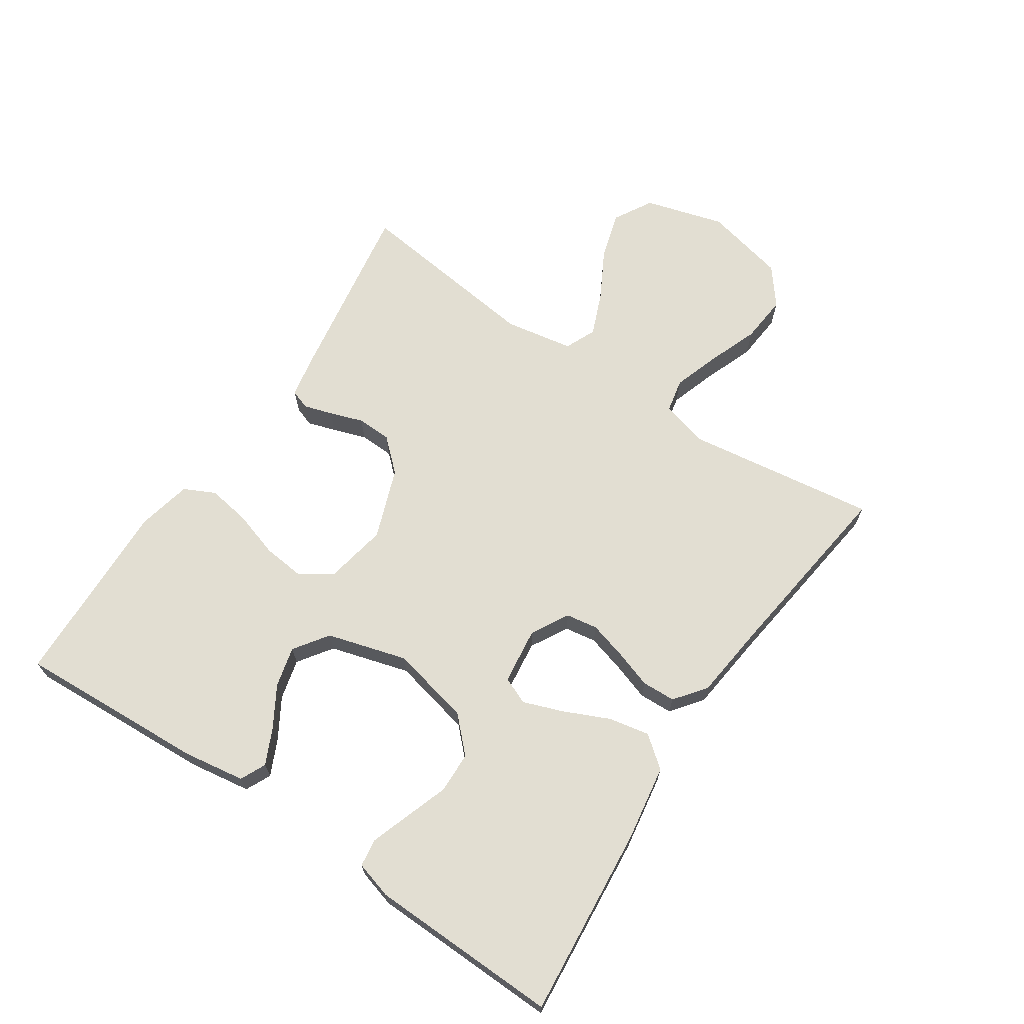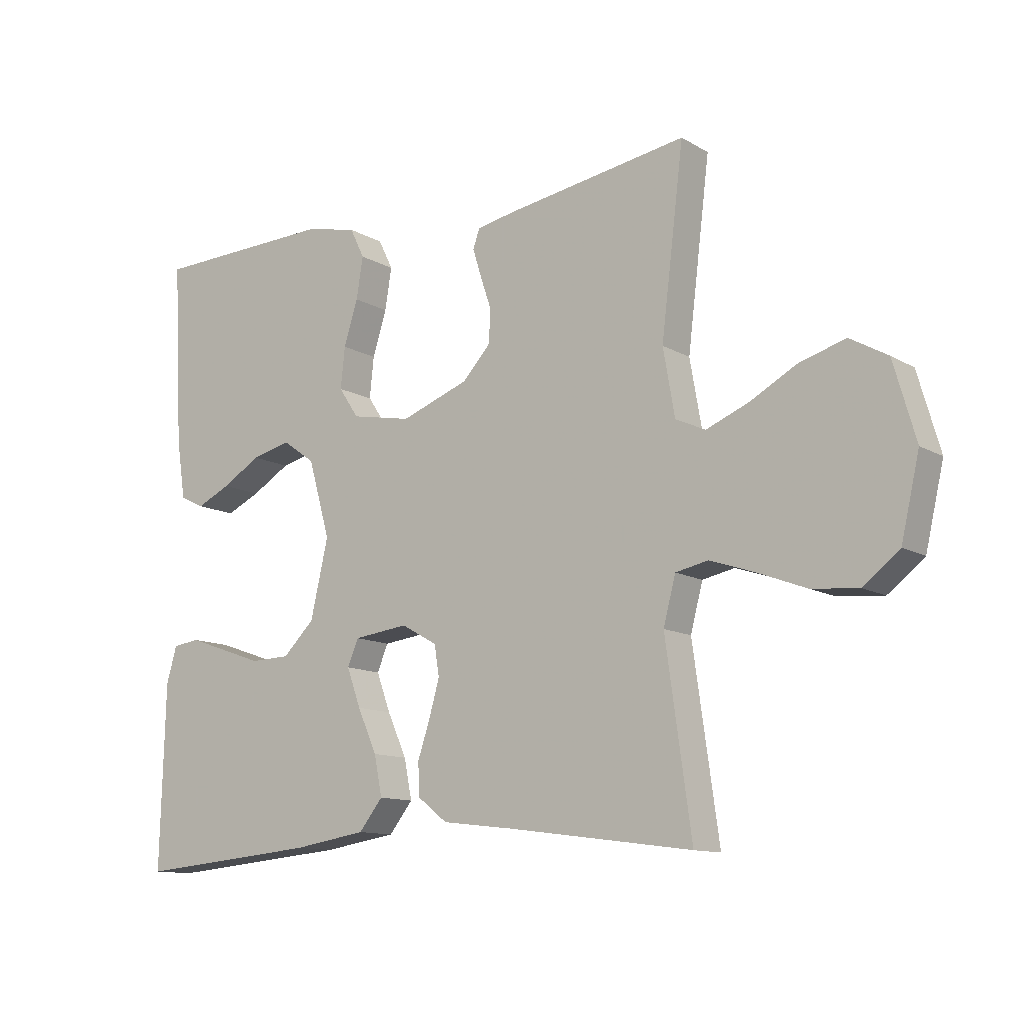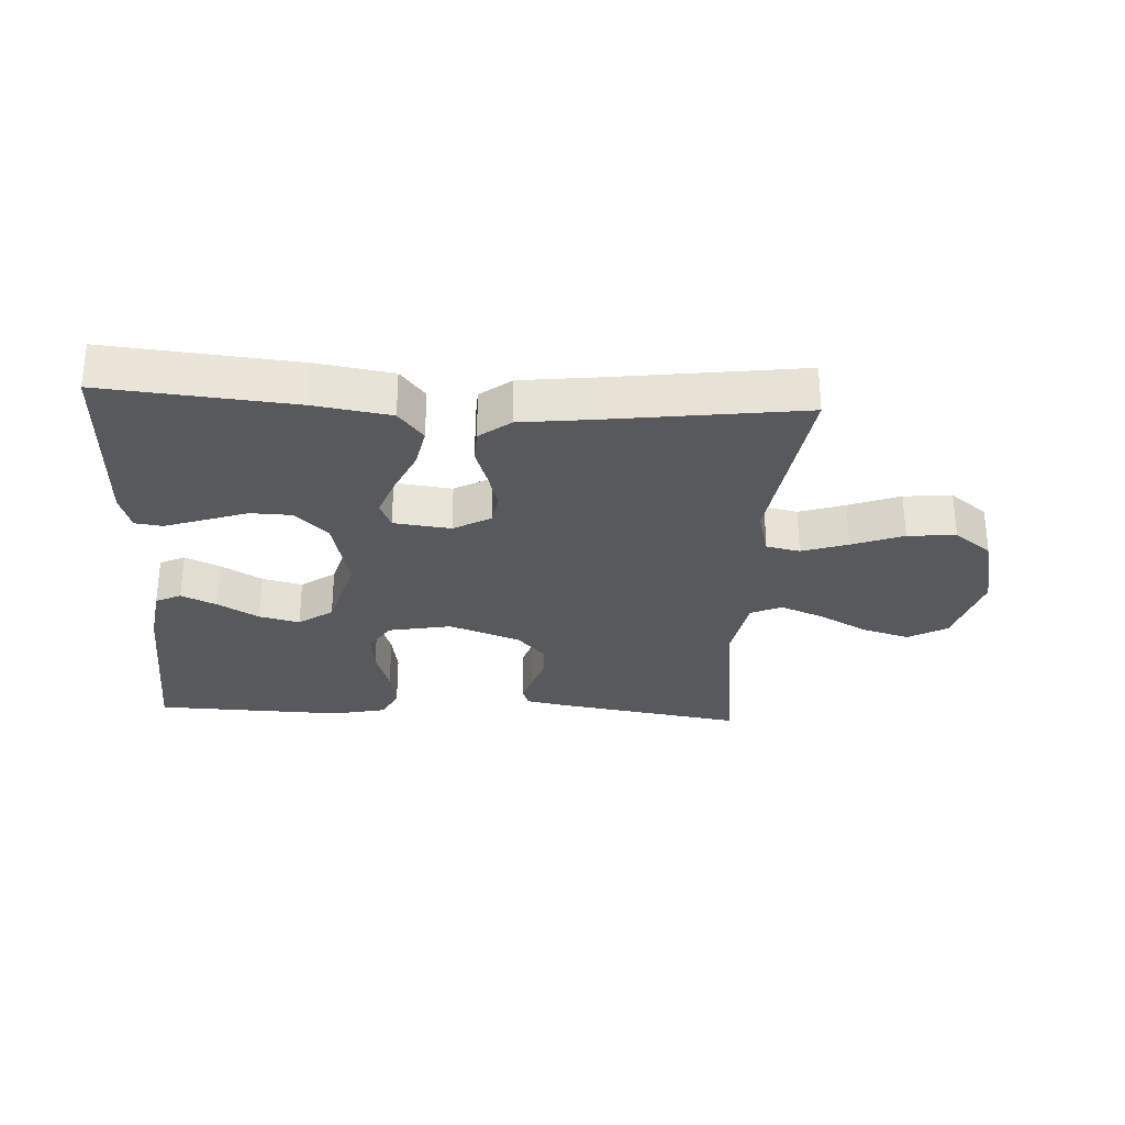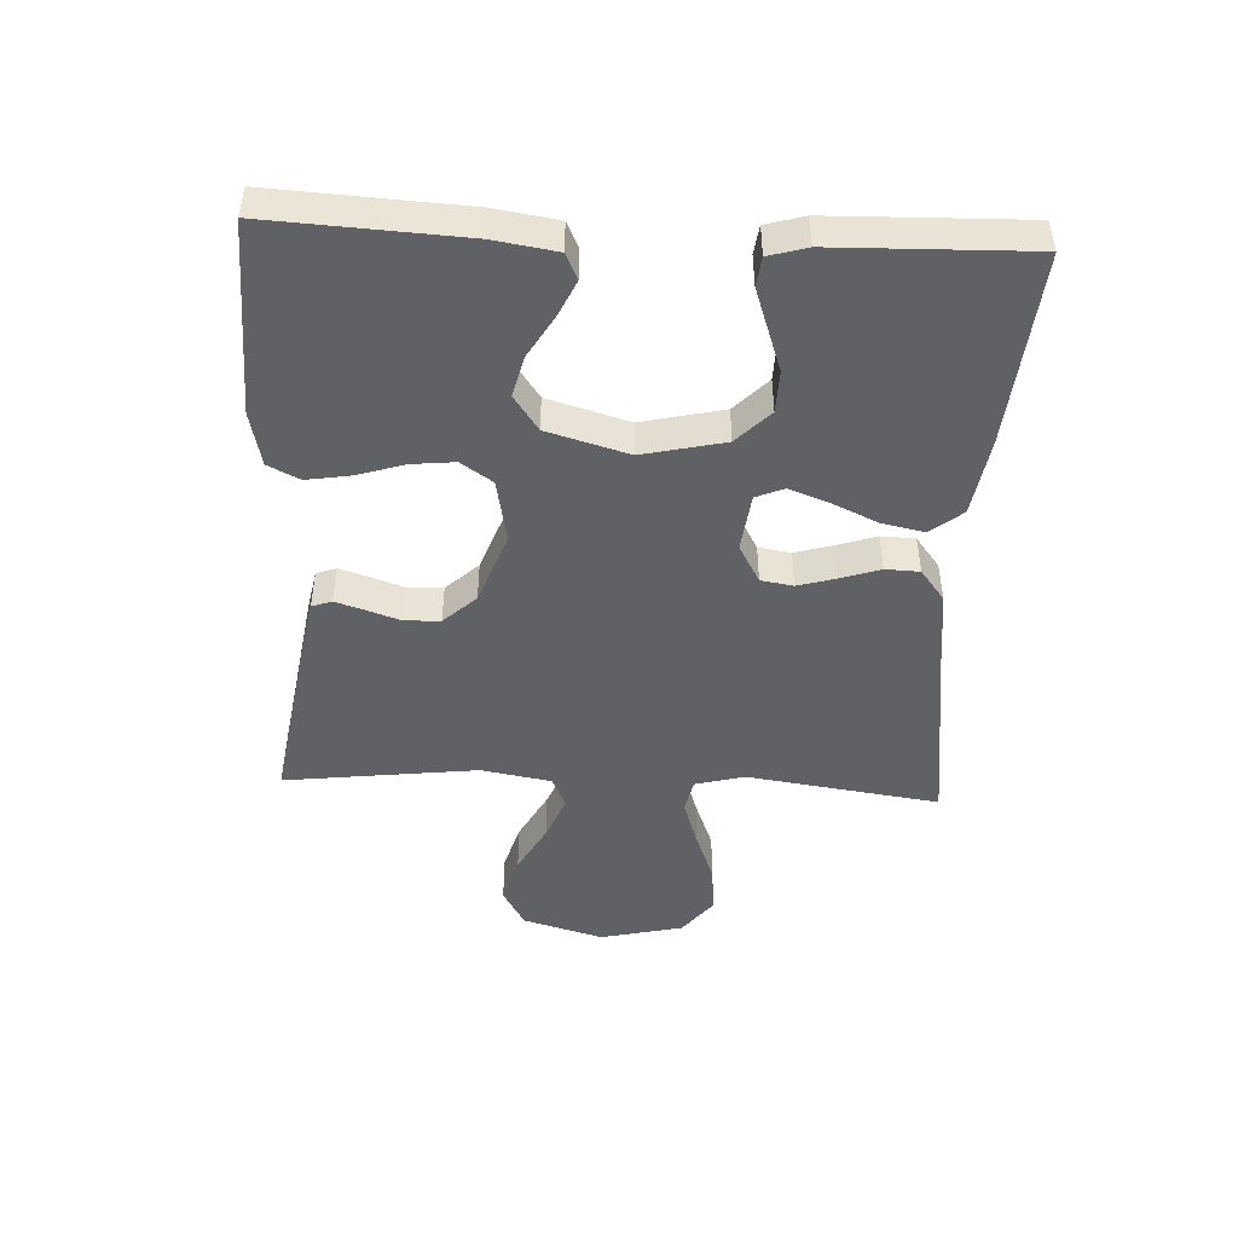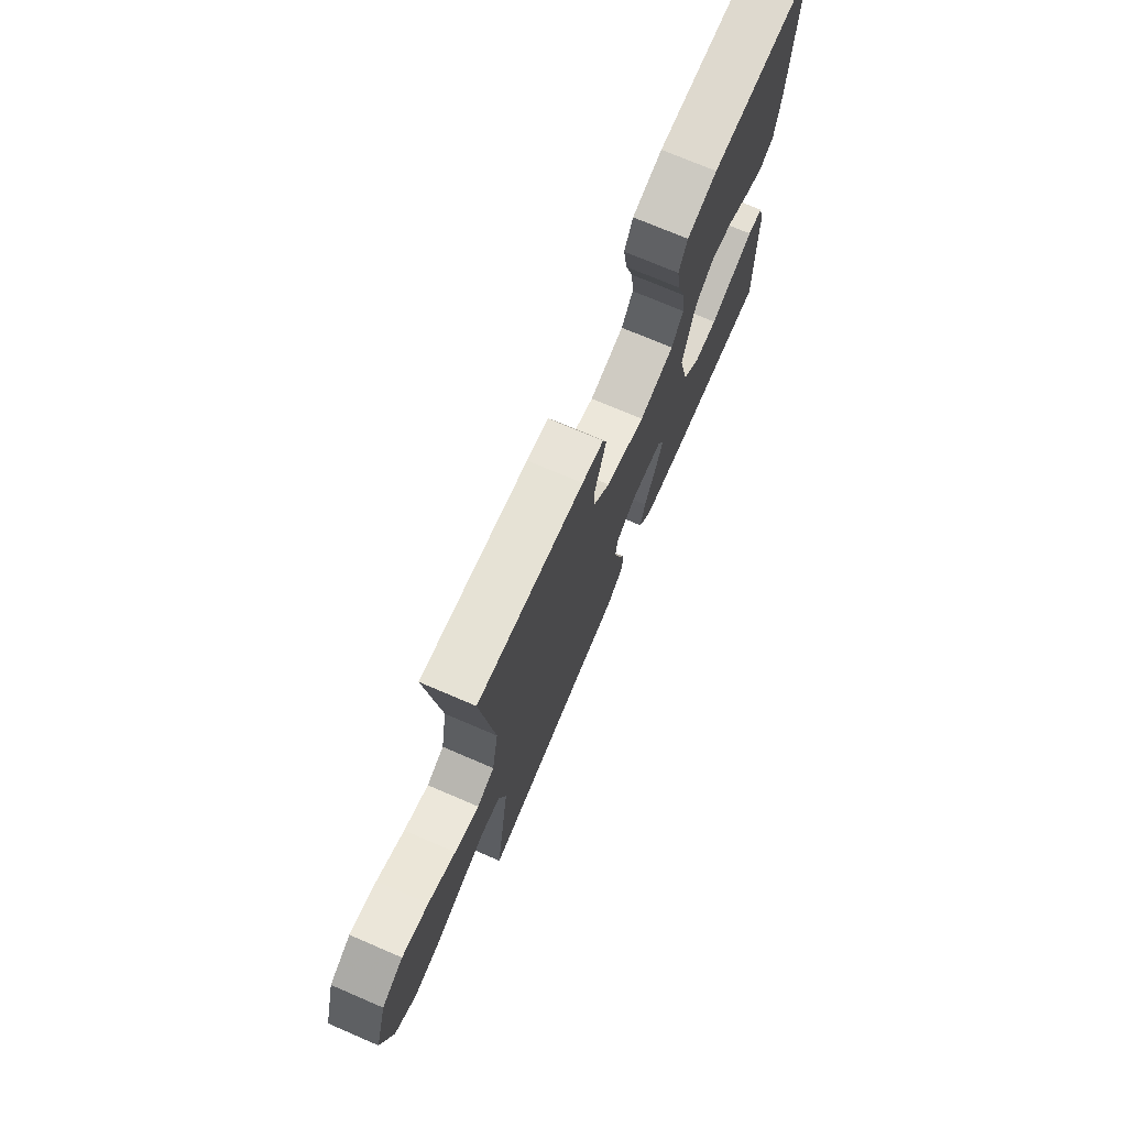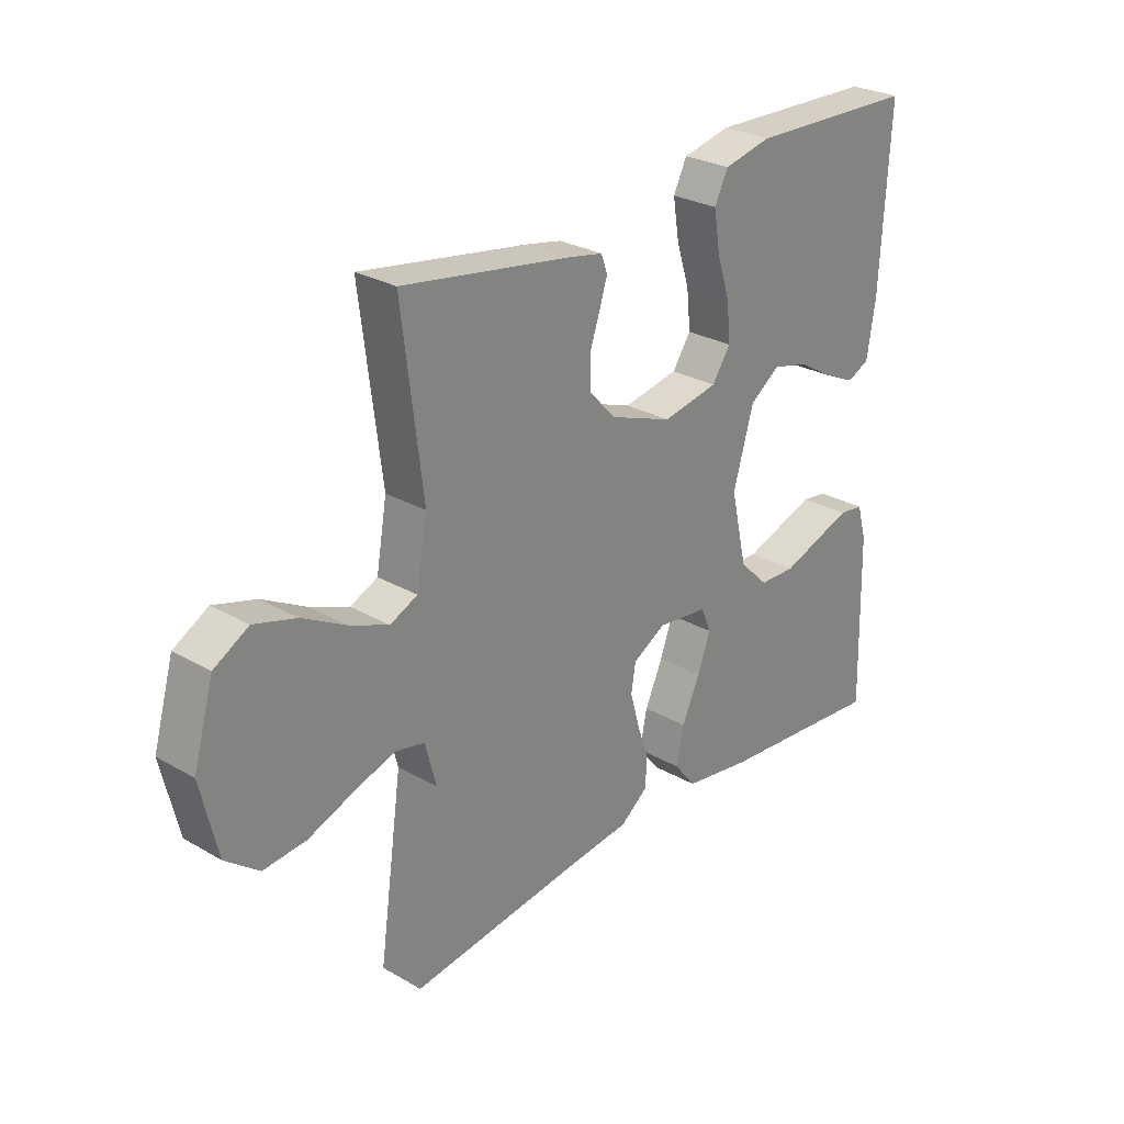
<metadata>
{"format":"obj","ext":"obj","renderer":"f3d","projection":"perspective","resolution":1024,"background":"white","views":[{"elev":67.8,"azim":123.7,"up":"+Y"},{"elev":-11.9,"azim":-143.4,"up":"+Z"},{"elev":-29.4,"azim":176.8,"up":"+Y"},{"elev":-47.0,"azim":87.2,"up":"+Y"},{"elev":73.3,"azim":-66.8,"up":"+Z"},{"elev":27.5,"azim":-48.5,"up":"+Z"}]}
</metadata>
<code>
v 0.5 0.07 -0.5
v 0.2 0.07 -0.473
v 0.079 0.07 -0.454
v 0.04 0.07 -0.405
v 0.053 0.07 -0.34
v 0.085 0.07 -0.269
v 0.108 0.07 -0.206
v 0.09 0.07 -0.163
v 0 0.07 -0.152
v -0.059 0.07 -0.185
v -0.067 0.07 -0.235
v -0.05 0.07 -0.295
v -0.03 0.07 -0.355
v -0.032 0.07 -0.408
v -0.081 0.07 -0.446
v -0.2 0.07 -0.46
v -0.5 0.07 -0.5
v -0.458 0.07 -0.2
v -0.478 0.07 -0.124
v -0.531 0.07 -0.113
v -0.603 0.07 -0.137
v -0.684 0.07 -0.168
v -0.76 0.07 -0.175
v -0.819 0.07 -0.129
v -0.849 0.07 0
v -0.813 0.07 0.126
v -0.752 0.07 0.161
v -0.677 0.07 0.139
v -0.6 0.07 0.097
v -0.531 0.07 0.069
v -0.482 0.07 0.091
v -0.463 0.07 0.2
v -0.5 0.07 0.5
v -0.2 0.07 0.452
v -0.139 0.07 0.44
v -0.128 0.07 0.409
v -0.142 0.07 0.364
v -0.16 0.07 0.311
v -0.158 0.07 0.256
v -0.112 0.07 0.206
v 0 0.07 0.165
v 0.099 0.07 0.184
v 0.132 0.07 0.233
v 0.125 0.07 0.3
v 0.102 0.07 0.373
v 0.091 0.07 0.441
v 0.115 0.07 0.49
v 0.2 0.07 0.509
v 0.5 0.07 0.5
v 0.484 0.07 0.2
v 0.469 0.07 0.103
v 0.429 0.07 0.084
v 0.373 0.07 0.11
v 0.309 0.07 0.148
v 0.245 0.07 0.164
v 0.191 0.07 0.126
v 0.155 0.07 0
v 0.184 0.07 -0.127
v 0.236 0.07 -0.178
v 0.301 0.07 -0.18
v 0.37 0.07 -0.156
v 0.431 0.07 -0.135
v 0.475 0.07 -0.141
v 0.492 0.07 -0.2
v 0.5 0 -0.5
v 0.2 0 -0.473
v 0.079 0 -0.454
v 0.04 0 -0.405
v 0.053 0 -0.34
v 0.085 0 -0.269
v 0.108 0 -0.206
v 0.09 0 -0.163
v 0 0 -0.152
v -0.059 0 -0.185
v -0.067 0 -0.235
v -0.05 0 -0.295
v -0.03 0 -0.355
v -0.032 0 -0.408
v -0.081 0 -0.446
v -0.2 0 -0.46
v -0.5 0 -0.5
v -0.458 0 -0.2
v -0.478 0 -0.124
v -0.531 0 -0.113
v -0.603 0 -0.137
v -0.684 0 -0.168
v -0.76 0 -0.175
v -0.819 0 -0.129
v -0.849 0 0
v -0.813 0 0.126
v -0.752 0 0.161
v -0.677 0 0.139
v -0.6 0 0.097
v -0.531 0 0.069
v -0.482 0 0.091
v -0.463 0 0.2
v -0.5 0 0.5
v -0.2 0 0.452
v -0.139 0 0.44
v -0.128 0 0.409
v -0.142 0 0.364
v -0.16 0 0.311
v -0.158 0 0.256
v -0.112 0 0.206
v 0 0 0.165
v 0.099 0 0.184
v 0.132 0 0.233
v 0.125 0 0.3
v 0.102 0 0.373
v 0.091 0 0.441
v 0.115 0 0.49
v 0.2 0 0.509
v 0.5 0 0.5
v 0.484 0 0.2
v 0.469 0 0.103
v 0.429 0 0.084
v 0.373 0 0.11
v 0.309 0 0.148
v 0.245 0 0.164
v 0.191 0 0.126
v 0.155 0 0
v 0.184 0 -0.127
v 0.236 0 -0.178
v 0.301 0 -0.18
v 0.37 0 -0.156
v 0.431 0 -0.135
v 0.475 0 -0.141
v 0.492 0 -0.2
f 60 61 62 63
f 60 63 64 1
f 51 52 53 54
f 49 50 51 54
f 49 54 55
f 48 49 55 56
f 44 45 46 47
f 43 44 47 48
f 35 36 37 38
f 33 34 35 38
f 32 33 38 39
f 31 32 39 40
f 26 27 28 29
f 26 29 30
f 25 26 30
f 24 25 30
f 21 22 23 24
f 20 21 24 30
f 19 20 30 31
f 16 17 18
f 12 13 14 15
f 11 12 15 16
f 10 11 16 18
f 3 4 5 6
f 3 6 7
f 2 3 7
f 59 60 1 2
f 58 59 2 7
f 57 58 7 8
f 43 48 56 57
f 42 43 57 8
f 41 42 8 9
f 19 31 40 41
f 18 19 41
f 9 10 18 41
f 127 126 125 124
f 65 128 127 124
f 118 117 116 115
f 118 115 114 113
f 119 118 113
f 120 119 113 112
f 111 110 109 108
f 112 111 108 107
f 102 101 100 99
f 102 99 98 97
f 103 102 97 96
f 104 103 96 95
f 93 92 91 90
f 94 93 90
f 94 90 89
f 94 89 88
f 88 87 86 85
f 94 88 85 84
f 95 94 84 83
f 82 81 80
f 79 78 77 76
f 80 79 76 75
f 82 80 75 74
f 70 69 68 67
f 71 70 67
f 71 67 66
f 66 65 124 123
f 71 66 123 122
f 72 71 122 121
f 121 120 112 107
f 72 121 107 106
f 73 72 106 105
f 105 104 95 83
f 105 83 82
f 105 82 74 73
f 1 65 66 2
f 2 66 67 3
f 3 67 68 4
f 4 68 69 5
f 5 69 70 6
f 6 70 71 7
f 7 71 72 8
f 8 72 73 9
f 9 73 74 10
f 10 74 75 11
f 11 75 76 12
f 12 76 77 13
f 13 77 78 14
f 14 78 79 15
f 15 79 80 16
f 16 80 81 17
f 17 81 82 18
f 18 82 83 19
f 19 83 84 20
f 20 84 85 21
f 21 85 86 22
f 22 86 87 23
f 23 87 88 24
f 24 88 89 25
f 25 89 90 26
f 26 90 91 27
f 27 91 92 28
f 28 92 93 29
f 29 93 94 30
f 30 94 95 31
f 31 95 96 32
f 32 96 97 33
f 33 97 98 34
f 34 98 99 35
f 35 99 100 36
f 36 100 101 37
f 37 101 102 38
f 38 102 103 39
f 39 103 104 40
f 40 104 105 41
f 41 105 106 42
f 42 106 107 43
f 43 107 108 44
f 44 108 109 45
f 45 109 110 46
f 46 110 111 47
f 47 111 112 48
f 48 112 113 49
f 49 113 114 50
f 50 114 115 51
f 51 115 116 52
f 52 116 117 53
f 53 117 118 54
f 54 118 119 55
f 55 119 120 56
f 56 120 121 57
f 57 121 122 58
f 58 122 123 59
f 59 123 124 60
f 60 124 125 61
f 61 125 126 62
f 62 126 127 63
f 63 127 128 64
f 64 128 65 1

</code>
